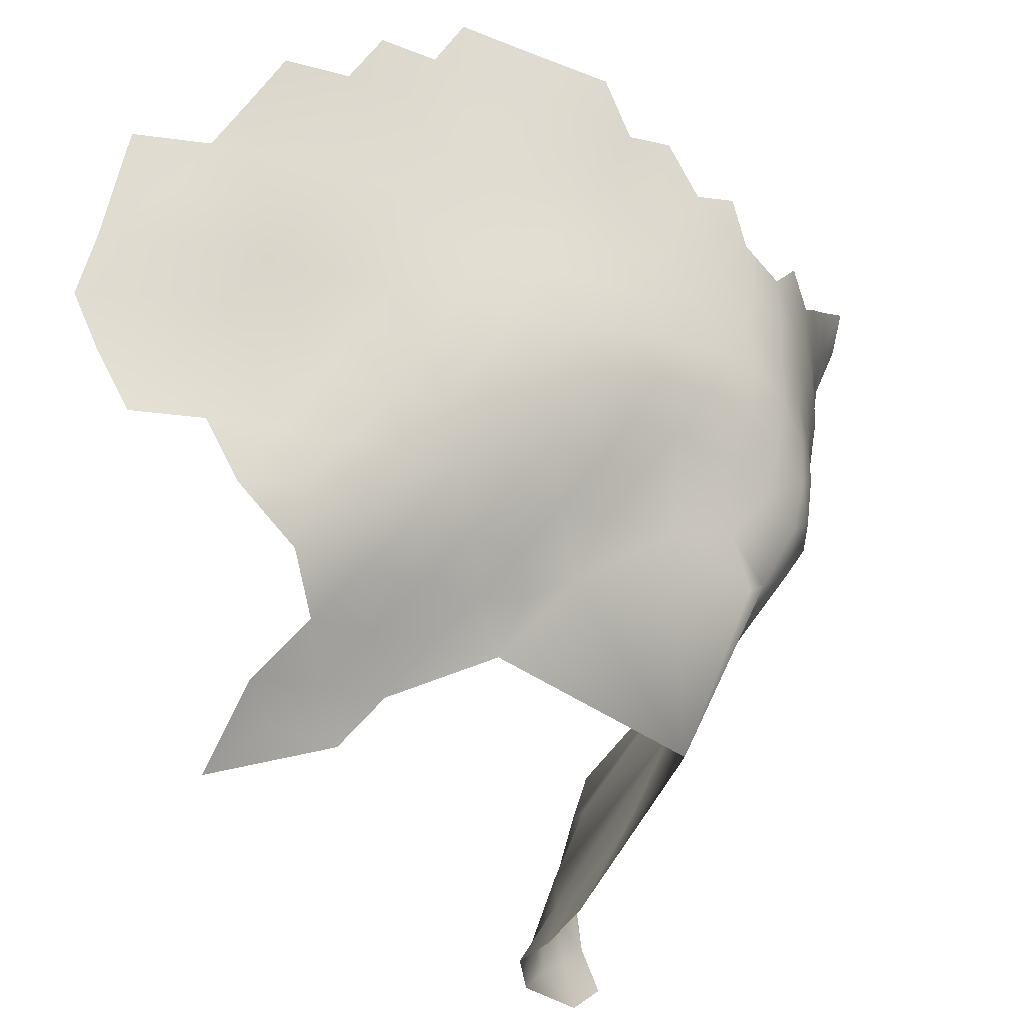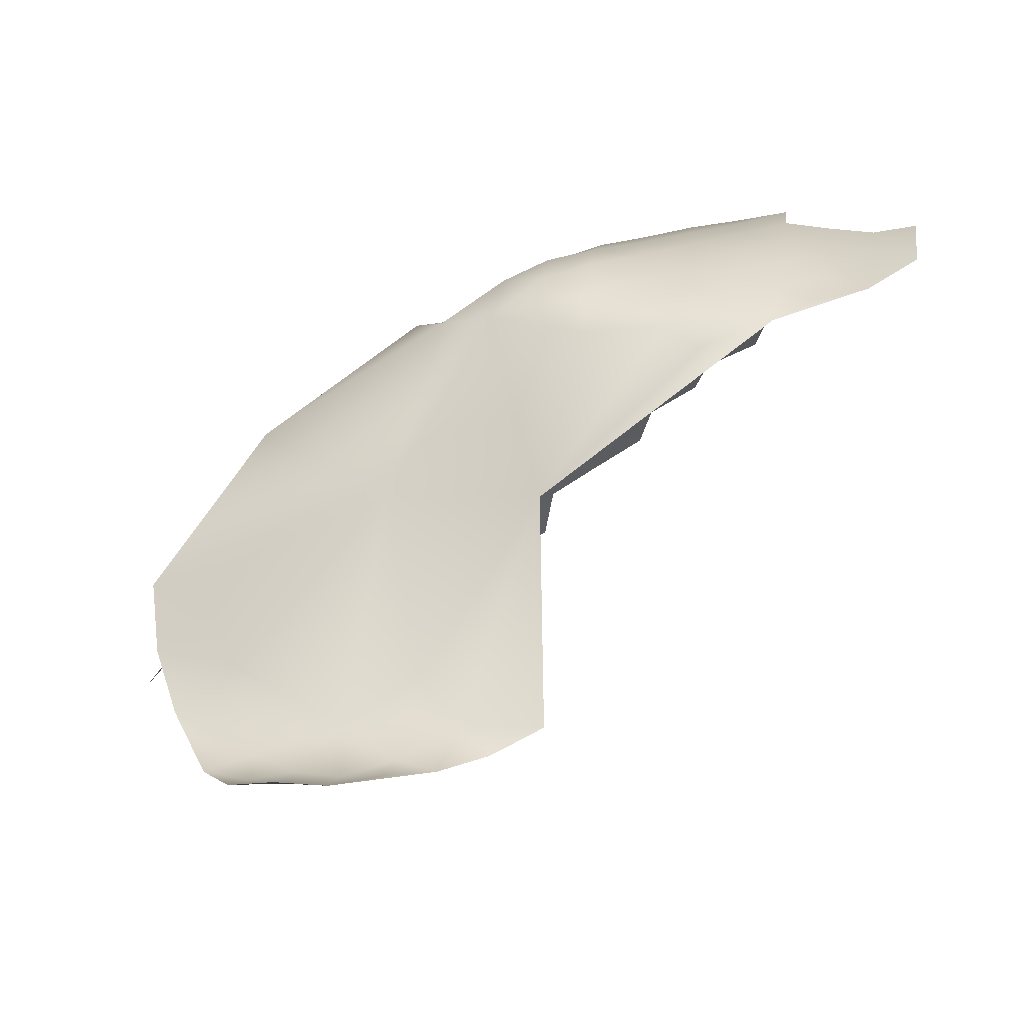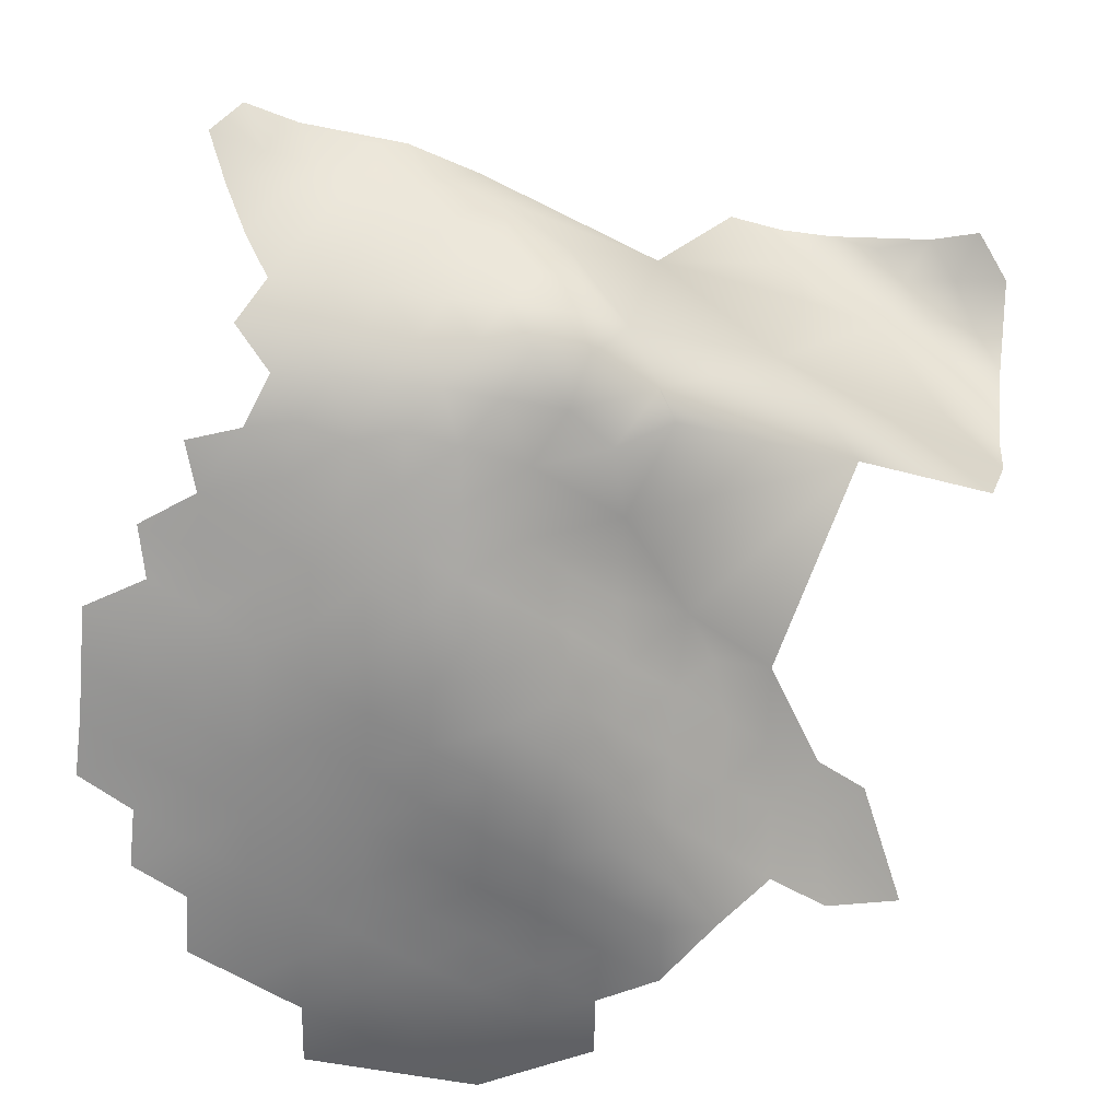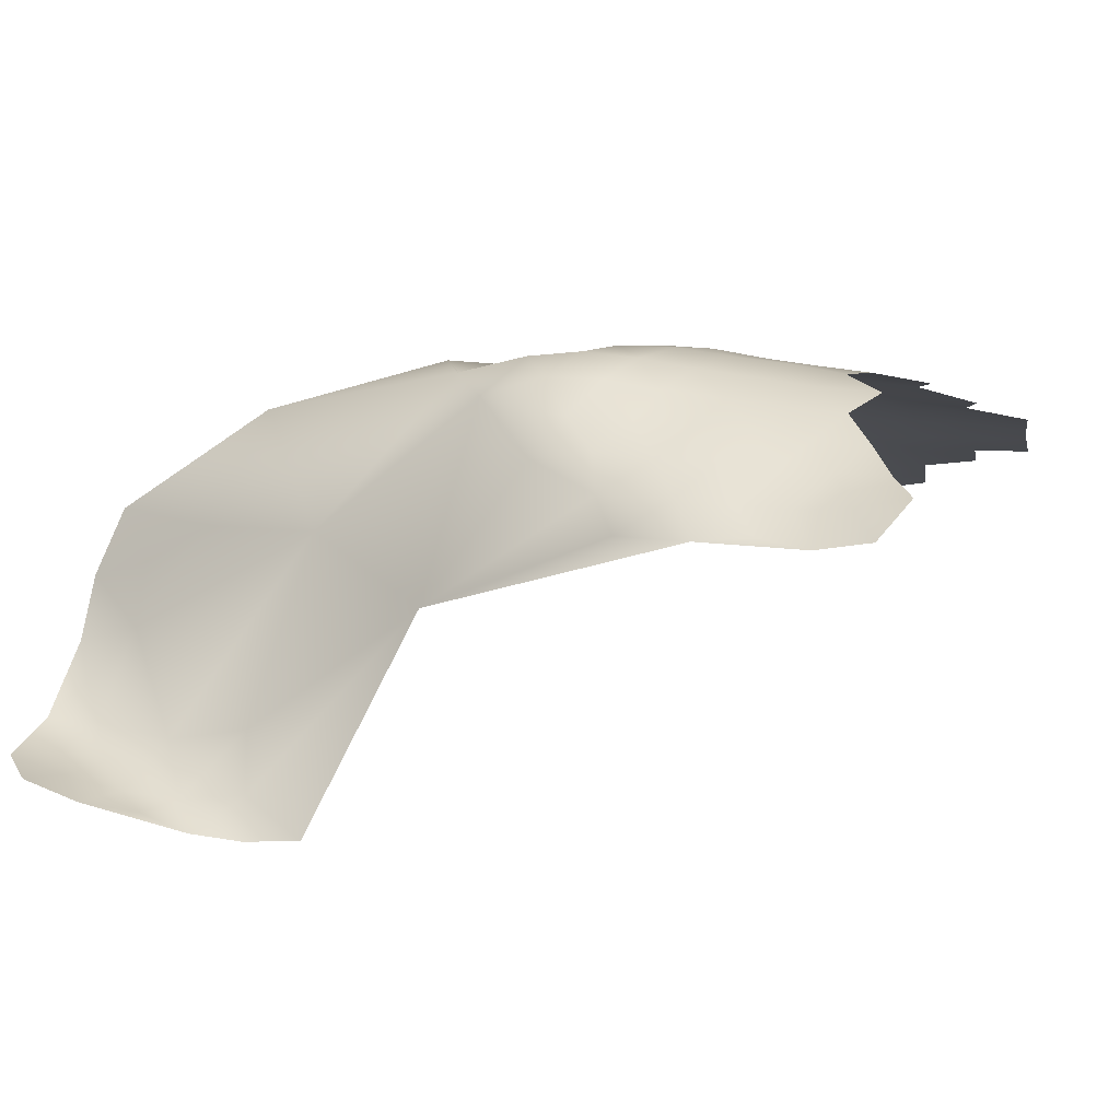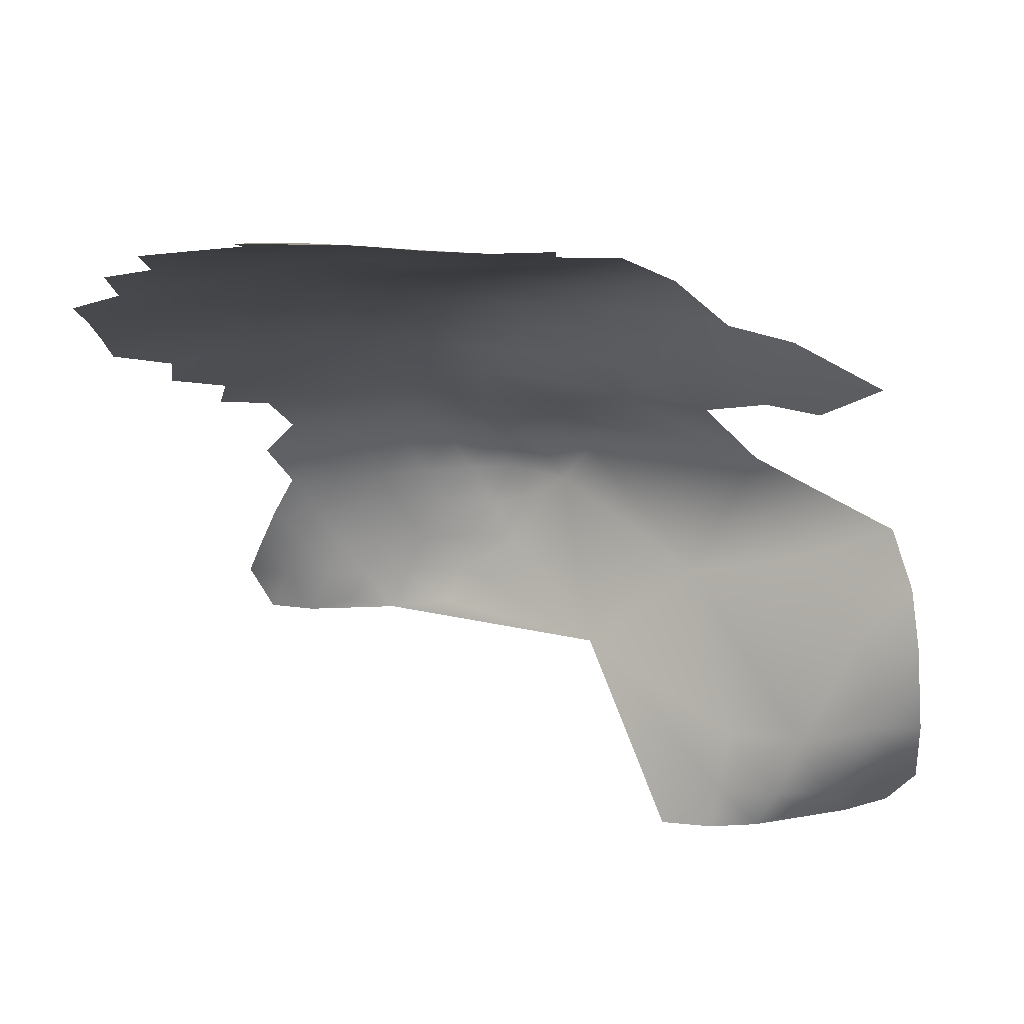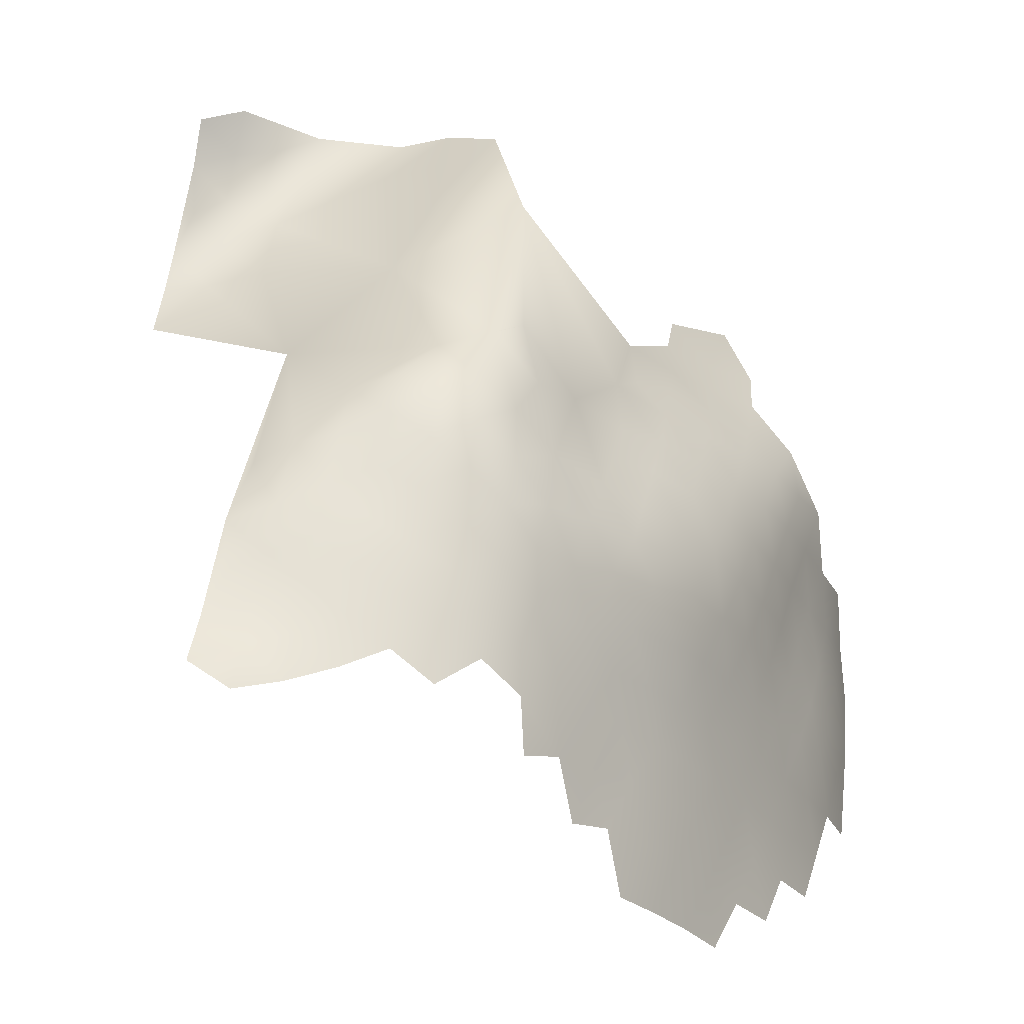
<metadata>
{"format":"obj","ext":"obj","renderer":"f3d","projection":"perspective","resolution":1024,"background":"white","views":[{"elev":-28.8,"azim":-83.0,"up":"+Y"},{"elev":31.6,"azim":68.7,"up":"+Z"},{"elev":58.3,"azim":-83.3,"up":"+Z"},{"elev":46.6,"azim":103.9,"up":"+Z"},{"elev":-67.0,"azim":-84.2,"up":"+Z"},{"elev":69.0,"azim":-170.5,"up":"+Z"}]}
</metadata>
<code>
v 320.6 -24.49 716.8
v 324.4 -24.2 721
v 322.3 -18.97 718.7
v 318.5 -19.07 714.5
v 316.9 -24.45 712.1
v 318.8 -29.55 714.5
v 322.5 -29.59 719
v 316.7 -34.87 711.8
v 320.4 -34.81 716.7
v 315.2 -29.44 709.8
v 313.3 -24.18 707.2
v 311.7 -29.43 704.6
v 313.5 -34.83 706.9
v 308.2 -29.4 699
v 310.2 -34.89 701.5
v 306.8 -34.95 696
v 305.4 -40.65 692.9
v 308.6 -40.6 698.8
v 304.8 -29.18 693.4
v 303.6 -34.9 690.2
v 302.3 -40.53 687.3
v 304.4 -46.47 689.2
v 307.3 -46.47 695.4
v 301.6 -29.07 687.6
v 302.7 -23.32 690.9
v 299.4 -23.3 685
v 298.4 -28.98 681.6
v 300.4 -34.77 684.5
v 297.5 -34.71 678.2
v 299.3 -40.53 681.2
v 306.2 -23.53 696.3
v 311.9 -40.45 704.4
v 294.9 -34.76 670.7
v 296.8 -40.66 675
v 301.4 -46.22 683.6
v 309.8 -23.93 701.8
v 310.4 -46.39 701.6
v 313.6 -46.55 707.2
v 309.2 -52.19 698.5
v 312.2 -52.38 704.4
v 306.4 -52.12 692.3
v 308.3 -58.27 695
v 311.3 -58.44 700.6
v 305.7 -58.18 688.8
v 307.3 -64.51 691.1
v 310.4 -64.6 696.5
v 304.5 -64.46 684.8
v 306.2 -70.03 687.6
v 309.5 -70.7 692.1
v 314.1 -64.61 701.3
v 313.5 -70.32 696.9
v 313.4 -75.66 692
v 318.2 -74.92 697.2
v 318.2 -69.72 701.8
v 307.8 -75.85 686.4
v 313.2 -80.79 687.1
v 318.7 -79.97 692.1
v 318.4 -64.59 706
v 314.7 -58.94 705.7
v 318.9 -59.25 710.1
v 315.5 -53.27 709
v 323.4 -59.2 714.7
v 319.6 -53.88 713.8
v 323.1 -64.56 710.4
v 303.3 -70.65 681.5
v 303.9 -52.03 686.3
v 303 -58.11 682.5
v 327.5 -63.41 715
v 301.7 -64.37 678.4
v 300.8 -51.86 680.4
v 298.4 -46.16 676.7
v 297.9 -52.01 672.6
v 300.2 -57.95 676.3
v 323 -69.39 706.5
v 307.6 -18.02 699.2
v 311.1 -18.27 704.2
v 309.4 -12.41 701.9
v 304 -17.83 694.1
v 314.8 -19.04 709.4
v 315.1 -40.77 709.8
v 317.2 -46.79 712.9
v 318.5 -40.25 714.9
v 312.8 -12.76 706.8
v 316.3 -12.89 711.6
v 320 -12.87 716.3
v 325.8 -17.89 722.8
v 328.1 -23.52 725.7
v 323.2 -74.5 702
v 323.9 -53.99 718.2
v 324.2 -48.88 721
v 320.5 -49.85 716.7
v 321.4 -45.02 718.6
v 325.6 -44.26 723.1
v 323 -39.71 720.4
v 329.6 -42.7 727.5
v 328.9 -48.22 726.1
v 333.1 -47.69 730.2
v 328.2 -53.78 722.5
v 333.4 -42.75 731.2
v 337 -51.14 732.9
v 336.9 -45.69 733.8
v 336.9 -40.46 733.8
v 341.1 -48.33 735.6
v 341.1 -42.99 735.5
v 341.2 -53.6 735.4
v 345.4 -45.18 736.3
v 345.5 -50.64 736.3
v 336.9 -35.22 734
v 332.5 -37.6 730.3
v 341.1 -37.78 735.6
v 333.4 -54.26 727.5
v 336.8 -29.66 733.8
v 333.4 -32.68 731.2
v 341.1 -32.14 735.7
v 327.7 -58.43 718.7
v 313.6 -86.82 681.3
v 324 -34.44 721
v 326.1 -29.8 723.3
v 337.9 -57.26 730.8
v 341.8 -58.7 734.2
v 345.7 -56.01 735.7
v 346.7 -61.95 732.8
v 350.2 -52.91 735.7
v 341.7 -65.56 730.4
v 349.7 -57.27 735
v 354.5 -55.3 733.8
v 354.3 -49.56 735.7
v 327 -37.15 724.6
v 329.6 -31.63 727.1
v 299 -64.56 671.4
v 332.7 -63.25 721.5
v 358.8 -35.81 737
v 354.3 -33.19 737.4
v 354.3 -38.32 737.3
v 358.9 -41.11 736.5
v 354.2 -27.98 738.2
v 349.8 -30.66 737.4
v 349.8 -35.92 737.3
v 345.4 -33.8 736.8
v 345.4 -39.17 736.5
v 349.8 -41.29 736.7
v 349.9 -46.8 736.2
v 354.4 -43.84 736.4
v 349.6 -25.41 737.8
v 345.2 -28.24 737
v 354.2 -22.88 739
v 358.8 -30.87 737.5
v 358.7 -25.69 739
v 358.7 -20.65 741.3
v 363.4 -28.24 737.8
v 363.4 -23.03 740.1
v 362.2 -33.39 736.9
v 363.4 -38.7 736.3
v 295.4 -46.25 668.1
v 336.4 -61.76 727.6
v 338.8 -67.26 729.1
v 323 -78.96 697.3
v 331.3 -22.08 729.4
v 332.5 -27.56 730.7
v 297.6 -58.47 668.4
v 296 -52.69 666
v 317.5 -94.74 676.1
v 324.2 -84.46 692.6
v 324.1 -89.57 688
v 318.7 -85.01 687
v 318.5 -89.43 682.3
v 328.3 -78.69 703.5
v 326.8 -72.94 706.5
v 362.3 -45.81 734.1
v 351.8 -88.25 714.4
v 353.3 -94.73 709
v 358.6 -48.24 735
v 328.8 -70.08 711.5
v 340.6 -25.79 735.9
v 347.4 -99.03 709.7
v 353.2 -100.4 705.7
v 359.2 -94.03 706
v 363.8 -97.87 701.9
v 358.9 -100.4 702
v 368.7 -100.2 701.5
v 368.6 -94.92 702.2
v 373.1 -96.95 702.8
v 373.6 -92.29 702.8
v 377.2 -99.92 706
v 377.4 -94.61 704.8
v 377.4 -89.08 704
v 381.4 -91.54 706.6
v 380.4 -86.04 705.4
v 377.2 -83.45 704.3
v 381.4 -96.65 708.4
v 376.7 -76.86 706.2
v 370.8 -86.69 704.6
v 381.6 -80.89 705.3
v 381.5 -75.57 705.7
v 381.4 -69.98 707.4
v 370.6 -78.7 708
v 341.8 -84.86 721.4
v 354.6 -76.31 719.3
v 363.5 -63.36 721.5
f 152 147 132
f 107 106 103
f 133 132 147
f 103 105 107
f 102 104 110
f 138 134 133
f 144 145 137
f 189 188 193
f 104 103 106
f 104 101 103
f 136 144 137
f 134 132 133
f 138 133 137
f 102 101 104
f 120 122 121
f 146 144 136
f 148 146 136
f 139 138 137
f 181 180 182
f 143 141 142
f 194 191 193
f 121 107 105
f 108 102 110
f 108 114 112
f 191 189 193
f 140 141 138
f 140 138 139
f 141 134 138
f 150 147 152
f 182 183 181
f 123 121 125
f 123 107 121
f 136 137 133
f 123 126 127
f 145 139 137
f 148 147 150
f 153 132 135
f 153 152 132
f 125 121 122
f 135 132 134
f 120 121 105
f 148 149 146
f 148 151 149
f 178 180 181
f 185 183 182
f 169 153 135
f 92 90 93
f 100 103 101
f 151 148 150
f 185 187 186
f 185 186 183
f 100 105 103
f 186 189 192
f 186 188 189
f 99 101 102
f 126 123 125
f 128 117 94
f 113 112 159
f 110 114 108
f 134 141 143
f 134 143 135
f 187 188 186
f 185 190 187
f 113 108 112
f 136 147 148
f 136 133 147
f 94 92 93
f 184 190 185
f 97 101 99
f 97 100 101
f 109 99 102
f 1 7 2
f 1 6 7
f 135 143 172
f 135 172 169
f 3 1 2
f 4 1 3
f 118 2 7
f 184 185 182
f 79 11 5
f 196 189 191
f 6 5 10
f 192 183 186
f 11 10 5
f 115 98 89
f 1 5 6
f 118 7 117
f 95 93 96
f 109 108 113
f 109 102 108
f 140 110 104
f 12 10 11
f 177 179 178
f 4 5 1
f 196 192 189
f 63 89 91
f 75 76 77
f 90 92 91
f 90 91 89
f 76 83 77
f 82 9 8
f 141 106 142
f 107 142 106
f 15 32 13
f 31 75 78
f 54 58 50
f 127 172 143
f 18 32 15
f 13 8 10
f 13 10 12
f 9 7 6
f 9 117 7
f 8 6 10
f 8 9 6
f 16 15 14
f 127 143 142
f 145 114 139
f 82 80 81
f 110 140 139
f 110 139 114
f 25 31 78
f 98 90 89
f 81 80 38
f 19 16 14
f 15 13 12
f 17 20 21
f 115 89 62
f 24 28 20
f 63 62 89
f 63 60 62
f 28 21 20
f 18 15 16
f 20 17 16
f 74 64 58
f 80 82 8
f 36 12 11
f 79 5 4
f 17 18 16
f 25 19 31
f 14 12 36
f 14 15 12
f 27 28 24
f 41 22 66
f 54 74 58
f 27 24 26
f 41 39 23
f 61 59 60
f 61 60 63
f 25 24 19
f 25 26 24
f 37 40 38
f 19 20 16
f 19 24 20
f 23 39 37
f 74 168 173
f 124 122 120
f 140 106 141
f 140 104 106
f 95 99 109
f 123 142 107
f 123 127 142
f 174 114 145
f 174 112 114
f 157 88 53
f 31 19 14
f 31 14 36
f 30 21 28
f 176 179 177
f 57 163 157
f 39 42 43
f 35 66 22
f 35 70 66
f 58 64 60
f 58 60 59
f 34 30 29
f 36 76 75
f 36 75 31
f 38 80 32
f 39 40 37
f 29 28 27
f 29 30 28
f 37 32 18
f 37 38 32
f 173 68 64
f 173 64 74
f 23 18 17
f 23 37 18
f 47 65 48
f 69 65 47
f 41 66 44
f 111 119 100
f 111 100 97
f 64 68 62
f 64 62 60
f 54 51 53
f 45 48 49
f 41 42 39
f 41 44 42
f 35 22 21
f 35 21 30
f 86 3 2
f 86 2 87
f 47 48 45
f 52 51 49
f 73 67 70
f 80 13 32
f 80 8 13
f 57 52 56
f 57 56 165
f 51 50 46
f 51 54 50
f 23 22 41
f 68 115 62
f 129 113 159
f 69 47 67
f 69 67 73
f 155 156 124
f 71 30 34
f 171 176 177
f 88 54 53
f 11 79 76
f 11 76 36
f 87 2 118
f 52 53 51
f 52 55 56
f 42 45 46
f 42 44 45
f 59 43 50
f 59 50 58
f 43 42 46
f 43 46 50
f 88 74 54
f 59 61 40
f 57 53 52
f 57 157 53
f 118 128 129
f 118 117 128
f 61 38 40
f 22 17 21
f 22 23 17
f 111 97 96
f 71 35 30
f 66 70 67
f 66 67 44
f 81 91 92
f 81 92 82
f 83 79 84
f 83 76 79
f 71 70 35
f 111 96 98
f 88 167 168
f 88 168 74
f 9 94 117
f 47 44 67
f 47 45 44
f 3 85 4
f 95 96 97
f 95 97 99
f 49 51 46
f 49 46 45
f 55 49 48
f 55 52 49
f 43 59 40
f 43 40 39
f 4 84 79
f 4 85 84
f 163 165 164
f 163 57 165
f 96 93 90
f 96 90 98
f 129 109 113
f 33 34 29
f 167 88 157
f 63 91 81
f 161 72 154
f 171 175 176
f 161 160 72
f 119 120 105
f 119 105 100
f 131 115 68
f 128 94 93
f 128 93 95
f 166 164 165
f 82 94 9
f 82 92 94
f 128 109 129
f 128 95 109
f 61 63 81
f 61 81 38
f 130 69 73
f 165 116 166
f 155 119 111
f 154 72 71
f 154 71 34
f 72 70 71
f 72 73 70
f 119 155 124
f 119 124 120
f 160 130 73
f 160 73 72
f 65 55 48
f 126 172 127
f 56 116 165
f 184 182 180
f 87 159 158
f 195 191 194
f 87 118 129
f 87 129 159
f 192 181 183
f 179 180 178
f 162 166 116
f 131 98 115
f 177 178 181
f 131 155 111
f 131 111 98
f 150 152 153
f 187 193 188
f 156 122 124
f 126 125 122
f 131 156 155
f 154 34 33
f 167 173 168
f 167 157 163
f 173 131 68
f 162 164 166
f 170 175 171
f 198 197 170
f 170 171 177
f 197 175 170
f 197 198 124
f 199 122 198
f 199 126 122
f 199 172 126
f 197 173 167
f 199 169 172
f 197 131 173
f 198 196 199
f 199 191 195
f 199 196 191
f 198 170 177
f 199 153 169
f 198 192 196
f 122 124 198
f 197 156 131
f 124 156 197
f 122 156 124
f 192 177 181
f 192 198 177

</code>
